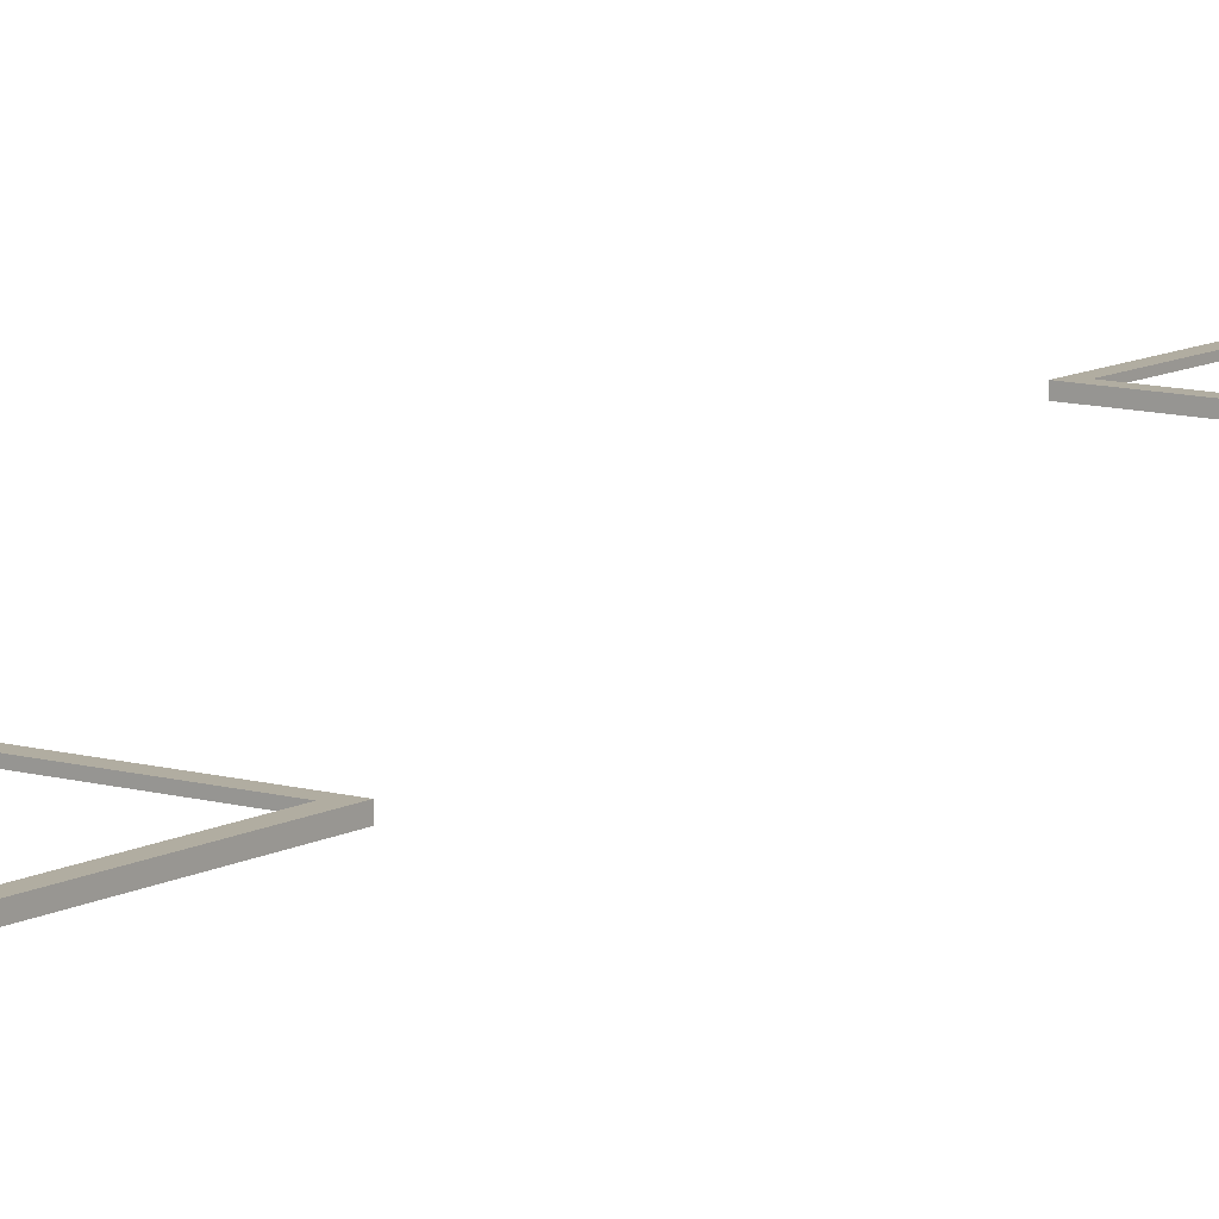
<metadata>
{"format":"obj","ext":"obj","renderer":"f3d","projection":"perspective","resolution":1024,"background":"white","views":[{"elev":10.4,"azim":-143.9,"up":"+Y"}]}
</metadata>
<code>
g ngle09
v -84.3 -0.0004959 79.85
v 82.39 -0.0004959 79.85
v -84.3 5 79.85
v 82.39 5 79.85
v -84.3 -0.0004959 -76.61
v -84.3 -0.0004959 79.85
v -84.3 5 -76.61
v -84.3 5 79.85
v 82.39 -0.0004959 -76.61
v -84.3 -0.0004959 -76.61
v 82.39 5 -76.61
v -84.3 5 -76.61
v 82.39 -0.0004959 79.85
v 82.39 -0.0004959 -76.61
v 82.39 5 79.85
v 82.39 5 -76.61
v 75.04 5 -69.25
v 75.04 5 72.49
v 82.39 5 79.85
v 82.39 5 -76.61
v 82.39 5 -76.61
v -84.3 5 -76.61
v 75.04 5 -69.25
v -76.94 5 -69.25
v 82.39 5 79.85
v 75.04 5 72.49
v -84.3 5 79.85
v -76.94 5 72.49
v -84.3 5 -76.61
v -84.3 5 79.85
v -76.94 5 -69.25
v -76.94 5 72.49
v -88.01 -0.0004959 -559
v 78.98 -0.0004959 -559
v -88.01 5 -559
v 78.98 5 -559
v -88.01 -0.0004959 -819.2
v -88.01 -0.0004959 -559
v -88.01 5 -819.2
v -88.01 -0.0004959 -559
v -88.01 5 -559
v 78.98 -0.0004959 -819.2
v -88.01 -0.0004959 -819.2
v 78.98 5 -819.2
v -88.01 5 -819.2
v 78.98 -0.0004959 -559
v 78.98 -0.0004959 -819.2
v 78.98 5 -559
v 78.98 5 -819.2
v 71.62 5 -811.8
v 71.62 5 -566.3
v 78.98 5 -559
v 78.98 5 -819.2
v 78.98 5 -819.2
v -88.01 5 -819.2
v 71.62 5 -811.8
v -80.65 5 -811.8
v 78.98 5 -559
v 71.62 5 -566.3
v -88.01 5 -559
v -80.65 5 -566.3
v -88.01 5 -819.2
v -88.01 5 -559
v -80.65 5 -811.8
v -80.65 5 -566.3
f 3 1 2
f 4 3 2
f 7 5 6
f 8 7 6
f 11 9 10
f 12 11 10
f 15 13 14
f 16 15 14
f 19 17 18
f 17 19 20
f 23 21 22
f 24 23 22
f 27 25 26
f 27 26 28
f 31 29 30
f 32 31 30
f 35 33 34
f 36 35 34
f 39 37 38
f 41 39 40
f 44 42 43
f 45 44 43
f 48 46 47
f 49 48 47
f 52 50 51
f 50 52 53
f 56 54 55
f 57 56 55
f 60 58 59
f 60 59 61
f 64 62 63
f 65 64 63

</code>
